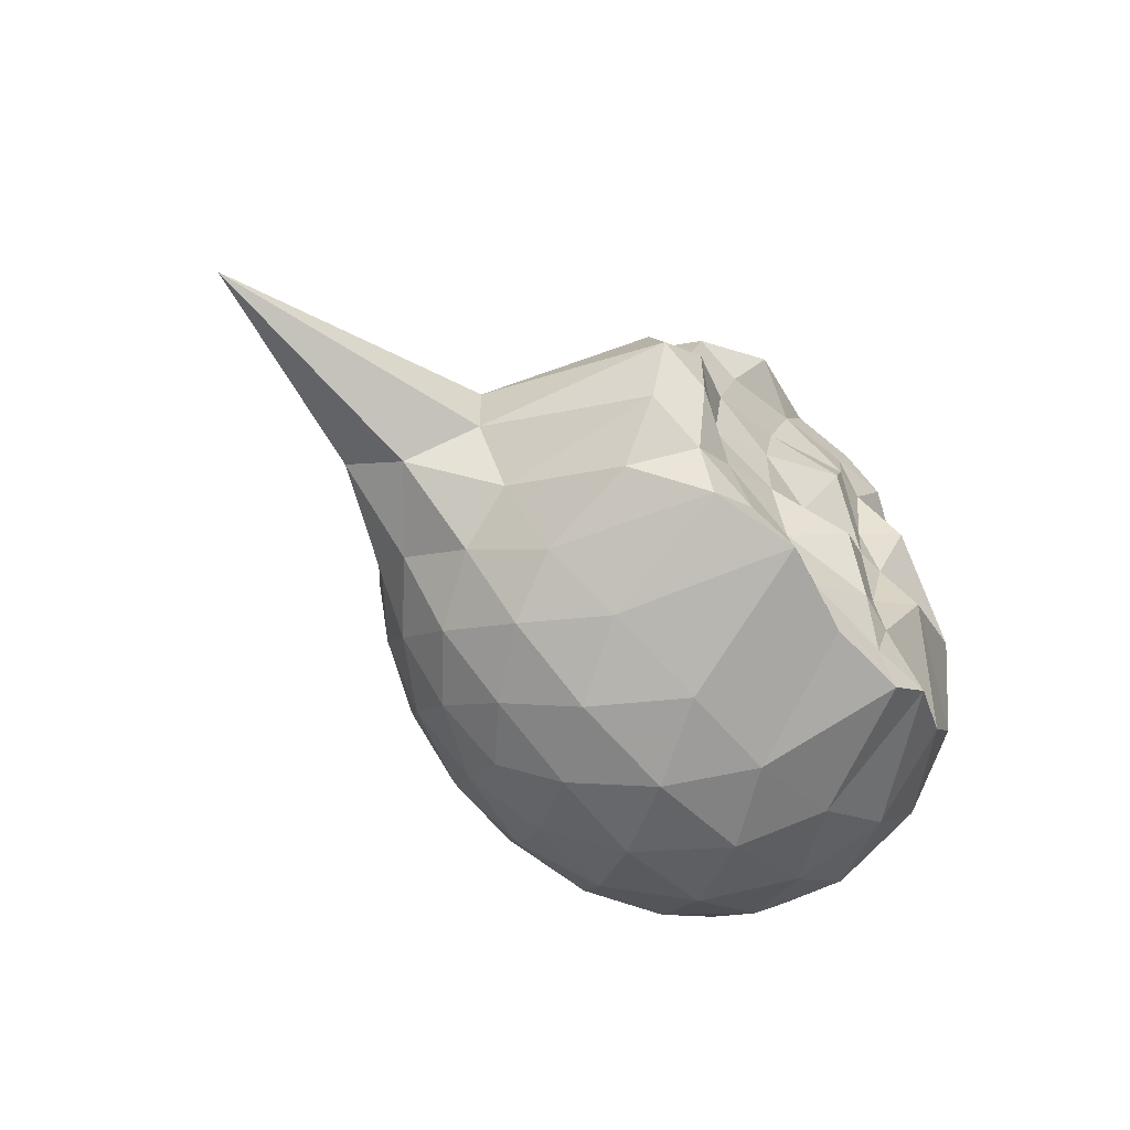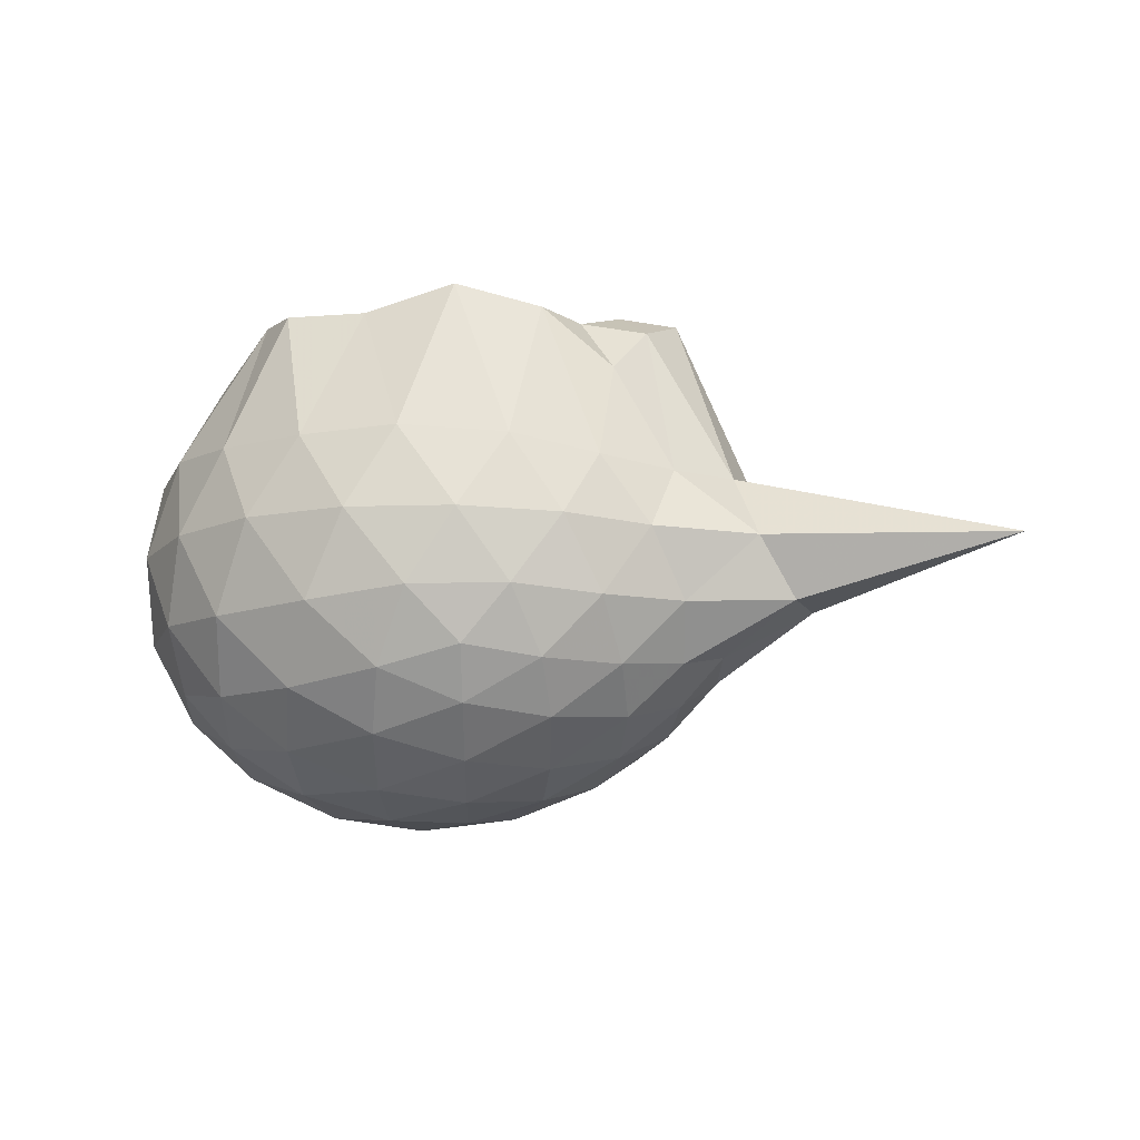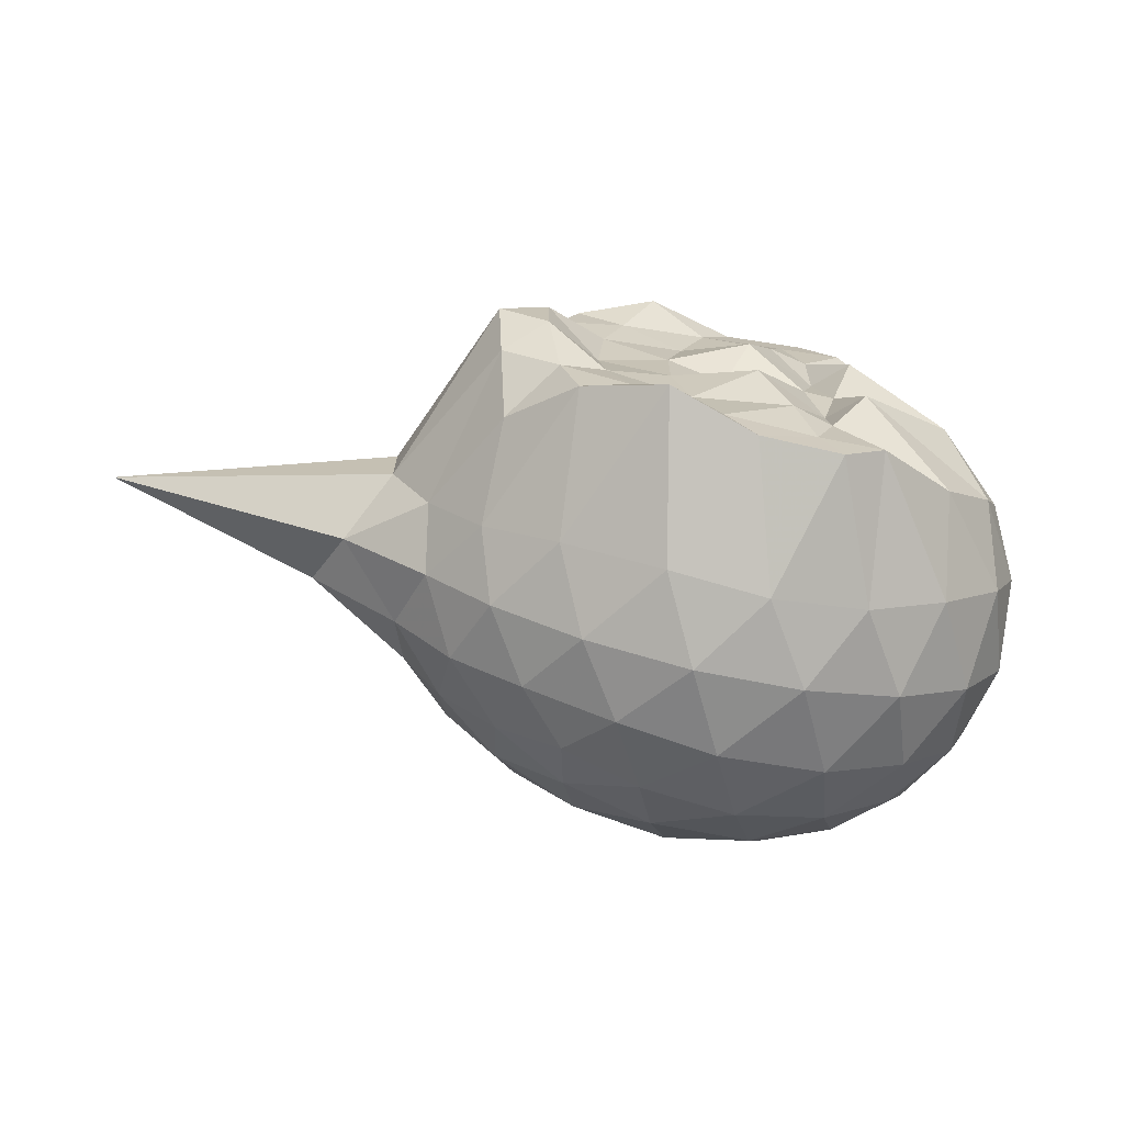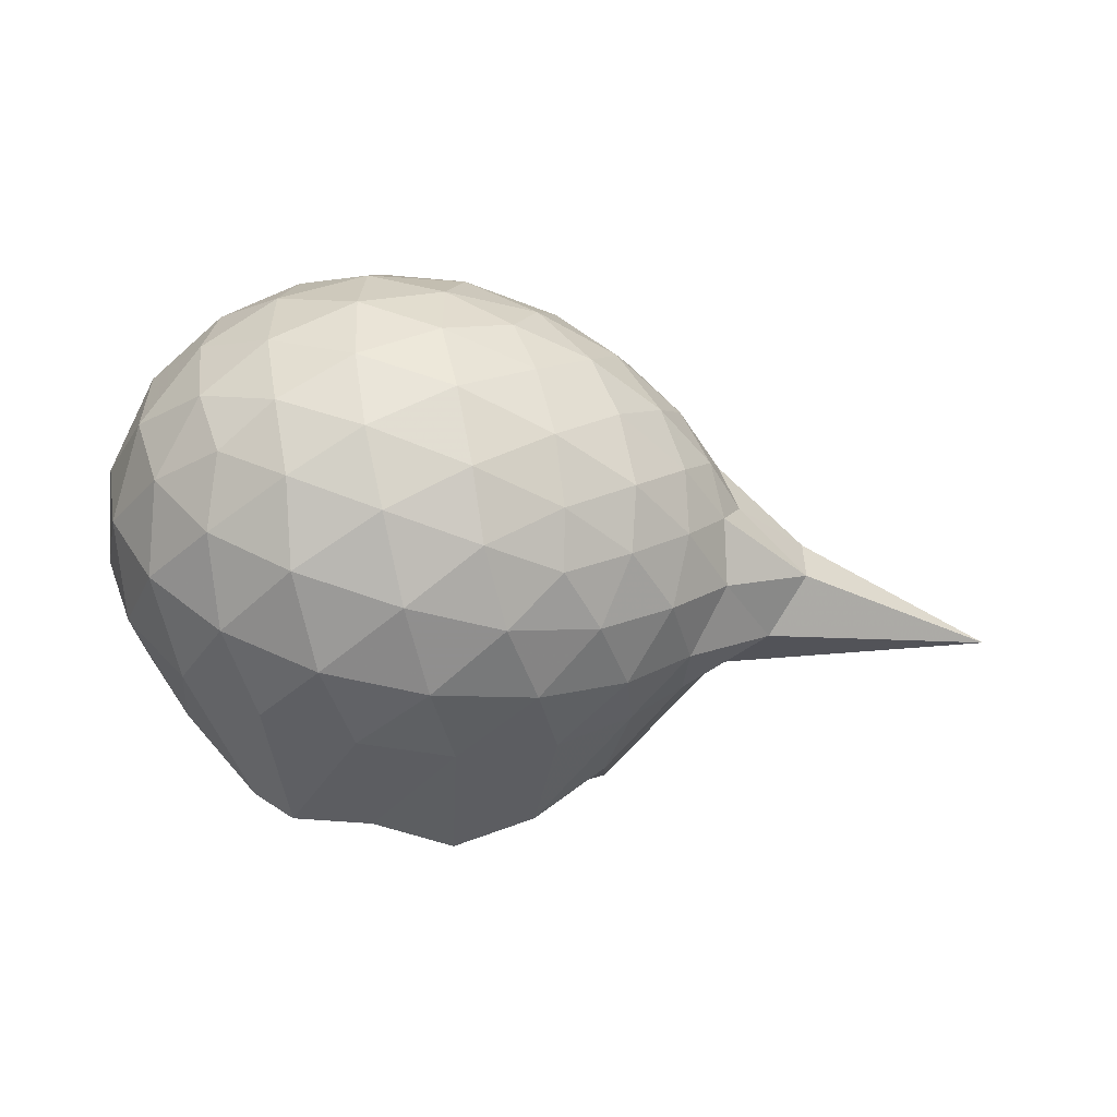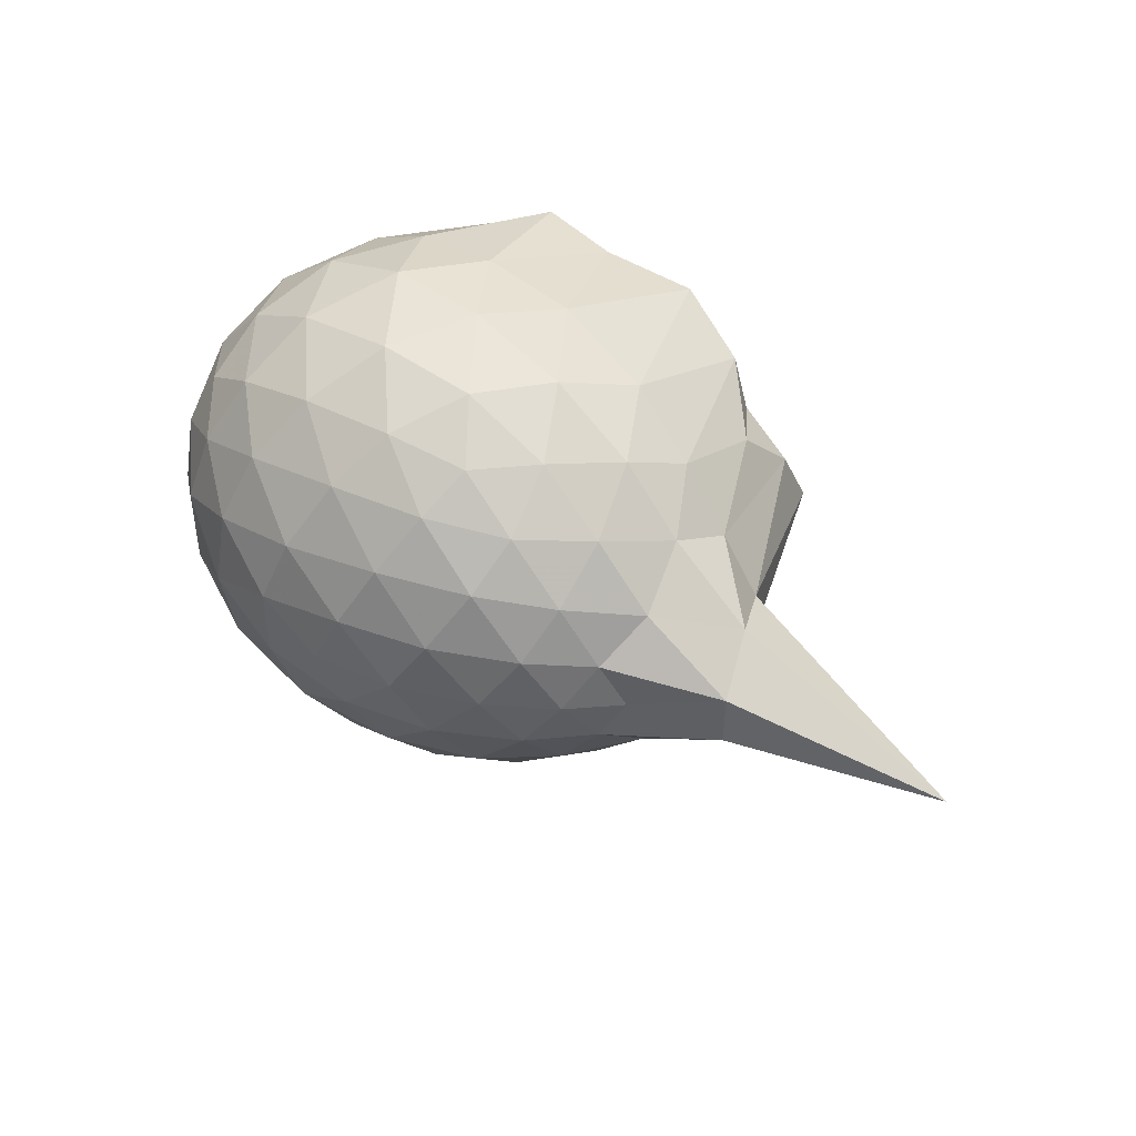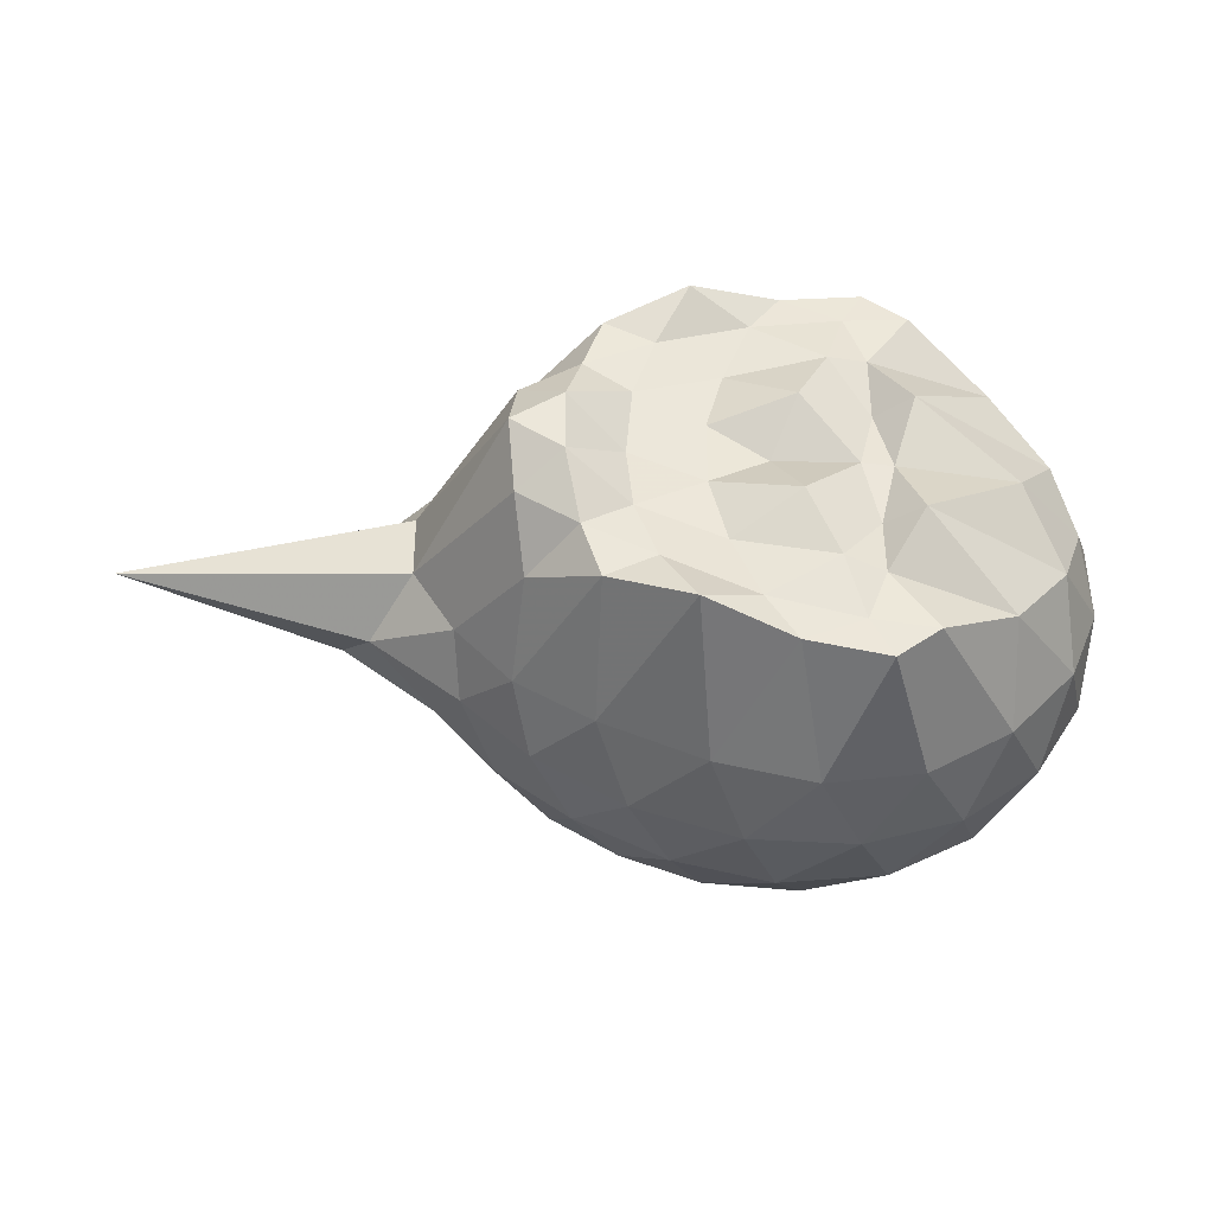
<metadata>
{"format":"obj","ext":"obj","renderer":"f3d","projection":"perspective","resolution":1024,"background":"white","views":[{"elev":-57.3,"azim":-46.4,"up":"+Y"},{"elev":-15.2,"azim":-157.3,"up":"+Z"},{"elev":-71.5,"azim":-12.6,"up":"+Y"},{"elev":-55.9,"azim":165.2,"up":"+Y"},{"elev":44.9,"azim":-140.1,"up":"+Y"},{"elev":-39.5,"azim":-7.4,"up":"+Y"}]}
</metadata>
<code>
v -1.709 -0.01569 0.9103
v -1.727 -0.01614 -0.6403
v -0.7246 -0.01594 0.7007
v -0.8065 0.195 0.7653
v -0.9912 0.4198 0.8232
v -1.259 0.594 0.951
v -1.394 0.6953 0.9351
v -1.654 0.6536 0.9266
v -1.946 0.5943 1.006
v -2.201 0.4754 0.9303
v -2.402 0.3574 0.7364
v -2.451 0.1843 0.9043
v -2.481 -0.01652 0.9925
v -2.451 -0.2165 0.9042
v -2.402 -0.3898 0.7364
v -2.201 -0.5105 0.915
v -1.946 -0.6268 1.007
v -1.654 -0.6862 0.9266
v -1.394 -0.7274 0.935
v -1.258 -0.6259 0.9504
v -0.9912 -0.4522 0.8235
v -0.8062 -0.2275 0.7652
v -0.6328 0.119 0.4954
v -0.7383 0.3715 0.5225
v -0.9491 0.6064 0.5219
v -1.209 0.7553 0.4921
v -1.518 0.8106 0.4814
v -1.838 0.7681 0.4891
v -2.162 0.6392 0.4624
v -2.4 0.4779 0.4102
v -2.577 0.2865 0.3888
v -2.709 0.08966 0.3988
v -2.708 -0.1224 0.3987
v -2.576 -0.3187 0.3886
v -2.401 -0.5102 0.4101
v -2.162 -0.6705 0.4624
v -1.837 -0.8003 0.4889
v -1.518 -0.8426 0.4809
v -1.209 -0.7875 0.4927
v -0.949 -0.6387 0.5222
v -0.7382 -0.4036 0.5228
v -0.6328 -0.1509 0.4958
v -0.6276 0.2682 0.2278
v -0.7846 0.5246 0.2286
v -1.034 0.7226 0.2279
v -1.349 0.8319 0.2244
v -1.695 0.8386 0.2175
v -2.036 0.7486 0.2089
v -2.325 0.5883 0.198
v -2.539 0.3918 0.1845
v -2.824 0.1889 0.1769
v -3.615 -0.01563 0.1533
v -2.822 -0.2211 0.1769
v -2.538 -0.4239 0.1845
v -2.325 -0.6206 0.1982
v -2.035 -0.7809 0.2088
v -1.695 -0.8709 0.2173
v -1.349 -0.864 0.2243
v -1.034 -0.7548 0.2277
v -0.7845 -0.5568 0.2287
v -0.6275 -0.3005 0.2277
v -0.5723 -0.01614 0.2269
v -0.7384 0.3857 -0.03794
v -0.9312 0.6011 -0.03624
v -1.2 0.7427 -0.05943
v -1.55 0.8023 -0.05536
v -1.876 0.7672 -0.02779
v -2.174 0.6456 -0.02379
v -2.409 0.4762 -0.04363
v -2.603 0.2723 -0.03759
v -2.904 0.07647 -0.01718
v -2.902 -0.1091 -0.01776
v -2.604 -0.3043 -0.03724
v -2.409 -0.5084 -0.04346
v -2.174 -0.6779 -0.02382
v -1.875 -0.7995 -0.02779
v -1.55 -0.8346 -0.05537
v -1.2 -0.7749 -0.05952
v -0.9311 -0.6334 -0.03619
v -0.7384 -0.418 -0.03798
v -0.6449 -0.1628 -0.06435
v -0.6449 0.1305 -0.06436
v -0.9097 0.4486 -0.2331
v -1.125 0.5763 -0.2815
v -1.424 0.6679 -0.2944
v -1.744 0.6861 -0.2597
v -2.009 0.6475 -0.1999
v -2.22 0.508 -0.2326
v -2.413 0.3273 -0.2335
v -2.549 0.1414 -0.2062
v -2.627 -0.01646 -0.1608
v -2.55 -0.1737 -0.2064
v -2.413 -0.3586 -0.2337
v -2.22 -0.5403 -0.2327
v -2.009 -0.6798 -0.1999
v -1.744 -0.7184 -0.2597
v -1.424 -0.7002 -0.2944
v -1.125 -0.6083 -0.2815
v -0.9096 -0.4809 -0.2332
v -0.8181 -0.2745 -0.2862
v -0.7816 -0.01613 -0.3081
v -0.8182 0.2427 -0.2862
v -0.9591 -0.01604 0.9152
v -1.284 0.2006 1.016
v -1.399 0.3999 0.9434
v -1.464 0.5727 0.9407
v -1.754 0.5136 0.9334
v -2.044 0.4033 0.9376
v -2.264 0.2984 0.925
v -2.32 0.09278 1.008
v -2.32 -0.1252 1.009
v -2.264 -0.3314 0.9248
v -2.044 -0.4353 0.9373
v -1.754 -0.5458 0.9336
v -1.464 -0.6051 0.9403
v -1.399 -0.4324 0.9436
v -1.284 -0.2328 1.016
v -1.345 -0.01672 0.9373
v -1.392 0.1945 0.9155
v -1.529 0.3741 0.9739
v -1.84 0.3033 0.9146
v -2.113 0.2072 0.9188
v -2.13 -0.01573 0.8934
v -2.113 -0.2402 0.9191
v -1.84 -0.3354 0.9146
v -1.529 -0.4063 0.974
v -1.392 -0.2265 0.9153
v -1.446 -0.01636 0.9388
v -1.636 0.1697 1.017
v -1.896 0.09458 0.9206
v -1.897 -0.1262 0.9205
v -1.636 -0.2019 1.017
v -1.046 0.3671 -0.4077
v -1.322 0.4797 -0.4559
v -1.661 0.5423 -0.4368
v -1.968 0.5395 -0.3612
v -2.191 0.3659 -0.3911
v -2.368 0.1651 -0.3673
v -2.481 -0.01617 -0.3076
v -2.367 -0.1974 -0.3673
v -2.191 -0.3983 -0.3911
v -1.968 -0.5718 -0.3612
v -1.661 -0.5746 -0.4368
v -1.322 -0.512 -0.4559
v -1.046 -0.3994 -0.4078
v -0.9858 -0.1548 -0.4662
v -0.9858 0.1229 -0.4662
v -1.254 0.246 -0.5575
v -1.573 0.3309 -0.574
v -1.899 0.3726 -0.5097
v -2.105 0.176 -0.5174
v -2.267 -0.01616 -0.4596
v -2.105 -0.2083 -0.5175
v -1.899 -0.4049 -0.5097
v -1.573 -0.3625 -0.574
v -1.254 -0.2779 -0.5575
v -1.232 -0.01614 -0.5944
v -1.501 0.1064 -0.6359
v -1.813 0.1727 -0.6064
v -1.998 -0.01615 -0.5827
v -1.813 -0.205 -0.6064
v -1.501 -0.1386 -0.6359
f 3 23 4
f 4 23 24
f 4 24 5
f 5 24 25
f 5 25 6
f 6 25 26
f 6 26 7
f 7 26 27
f 7 27 8
f 8 27 28
f 8 28 9
f 9 28 29
f 9 29 10
f 10 29 30
f 10 30 11
f 11 30 31
f 11 31 12
f 12 31 32
f 12 32 13
f 13 32 33
f 13 33 14
f 14 33 34
f 14 34 15
f 15 34 35
f 15 35 16
f 16 35 36
f 16 36 17
f 17 36 37
f 17 37 18
f 18 37 38
f 18 38 19
f 19 38 39
f 19 39 20
f 20 39 40
f 20 40 21
f 21 40 41
f 21 41 22
f 22 41 42
f 22 42 3
f 3 42 23
f 23 43 24
f 24 43 44
f 24 44 25
f 25 44 45
f 25 45 26
f 26 45 46
f 26 46 27
f 27 46 47
f 27 47 28
f 28 47 48
f 28 48 29
f 29 48 49
f 29 49 30
f 30 49 50
f 30 50 31
f 31 50 51
f 31 51 32
f 32 51 52
f 32 52 33
f 33 52 53
f 33 53 34
f 34 53 54
f 34 54 35
f 35 54 55
f 35 55 36
f 36 55 56
f 36 56 37
f 37 56 57
f 37 57 38
f 38 57 58
f 38 58 39
f 39 58 59
f 39 59 40
f 40 59 60
f 40 60 41
f 41 60 61
f 41 61 42
f 42 61 62
f 42 62 23
f 23 62 43
f 43 63 44
f 44 63 64
f 44 64 45
f 45 64 65
f 45 65 46
f 46 65 66
f 46 66 47
f 47 66 67
f 47 67 48
f 48 67 68
f 48 68 49
f 49 68 69
f 49 69 50
f 50 69 70
f 50 70 51
f 51 70 71
f 51 71 52
f 52 71 72
f 52 72 53
f 53 72 73
f 53 73 54
f 54 73 74
f 54 74 55
f 55 74 75
f 55 75 56
f 56 75 76
f 56 76 57
f 57 76 77
f 57 77 58
f 58 77 78
f 58 78 59
f 59 78 79
f 59 79 60
f 60 79 80
f 60 80 61
f 61 80 81
f 61 81 62
f 62 81 82
f 62 82 43
f 43 82 63
f 63 83 64
f 64 83 84
f 64 84 65
f 65 84 85
f 65 85 66
f 66 85 86
f 66 86 67
f 67 86 87
f 67 87 68
f 68 87 88
f 68 88 69
f 69 88 89
f 69 89 70
f 70 89 90
f 70 90 71
f 71 90 91
f 71 91 72
f 72 91 92
f 72 92 73
f 73 92 93
f 73 93 74
f 74 93 94
f 74 94 75
f 75 94 95
f 75 95 76
f 76 95 96
f 76 96 77
f 77 96 97
f 77 97 78
f 78 97 98
f 78 98 79
f 79 98 99
f 79 99 80
f 80 99 100
f 80 100 81
f 81 100 101
f 81 101 82
f 82 101 102
f 82 102 63
f 63 102 83
f 103 104 118
f 104 119 118
f 104 105 119
f 105 120 119
f 105 106 120
f 106 107 120
f 107 121 120
f 107 108 121
f 108 122 121
f 108 109 122
f 109 110 122
f 110 123 122
f 110 111 123
f 111 124 123
f 111 112 124
f 112 113 124
f 113 125 124
f 113 114 125
f 114 126 125
f 114 115 126
f 115 116 126
f 116 127 126
f 116 117 127
f 117 118 127
f 117 103 118
f 118 119 128
f 119 129 128
f 119 120 129
f 120 121 129
f 121 130 129
f 121 122 130
f 122 123 130
f 123 131 130
f 123 124 131
f 124 125 131
f 125 132 131
f 125 126 132
f 126 127 132
f 127 128 132
f 127 118 128
f 133 148 134
f 134 148 149
f 134 149 135
f 135 149 150
f 135 150 136
f 136 150 137
f 137 150 151
f 137 151 138
f 138 151 152
f 138 152 139
f 139 152 140
f 140 152 153
f 140 153 141
f 141 153 154
f 141 154 142
f 142 154 143
f 143 154 155
f 143 155 144
f 144 155 156
f 144 156 145
f 145 156 146
f 146 156 157
f 146 157 147
f 147 157 148
f 147 148 133
f 148 158 149
f 149 158 159
f 149 159 150
f 150 159 151
f 151 159 160
f 151 160 152
f 152 160 153
f 153 160 161
f 153 161 154
f 154 161 155
f 155 161 162
f 155 162 156
f 156 162 157
f 157 162 158
f 157 158 148
f 3 4 103
f 103 4 104
f 4 5 104
f 104 5 105
f 5 6 105
f 105 6 106
f 6 7 106
f 7 8 106
f 106 8 107
f 8 9 107
f 107 9 108
f 9 10 108
f 108 10 109
f 10 11 109
f 11 12 109
f 109 12 110
f 12 13 110
f 110 13 111
f 13 14 111
f 111 14 112
f 14 15 112
f 15 16 112
f 112 16 113
f 16 17 113
f 113 17 114
f 17 18 114
f 114 18 115
f 18 19 115
f 19 20 115
f 115 20 116
f 20 21 116
f 116 21 117
f 21 22 117
f 117 22 103
f 22 3 103
f 83 133 84
f 84 133 134
f 84 134 85
f 85 134 135
f 85 135 86
f 86 135 136
f 86 136 87
f 87 136 88
f 88 136 137
f 88 137 89
f 89 137 138
f 89 138 90
f 90 138 139
f 90 139 91
f 91 139 92
f 92 139 140
f 92 140 93
f 93 140 141
f 93 141 94
f 94 141 142
f 94 142 95
f 95 142 96
f 96 142 143
f 96 143 97
f 97 143 144
f 97 144 98
f 98 144 145
f 98 145 99
f 99 145 100
f 100 145 146
f 100 146 101
f 101 146 147
f 101 147 102
f 102 147 133
f 102 133 83
f 128 129 1
f 129 130 1
f 130 131 1
f 131 132 1
f 132 128 1
f 159 158 2
f 160 159 2
f 161 160 2
f 162 161 2
f 158 162 2

</code>
